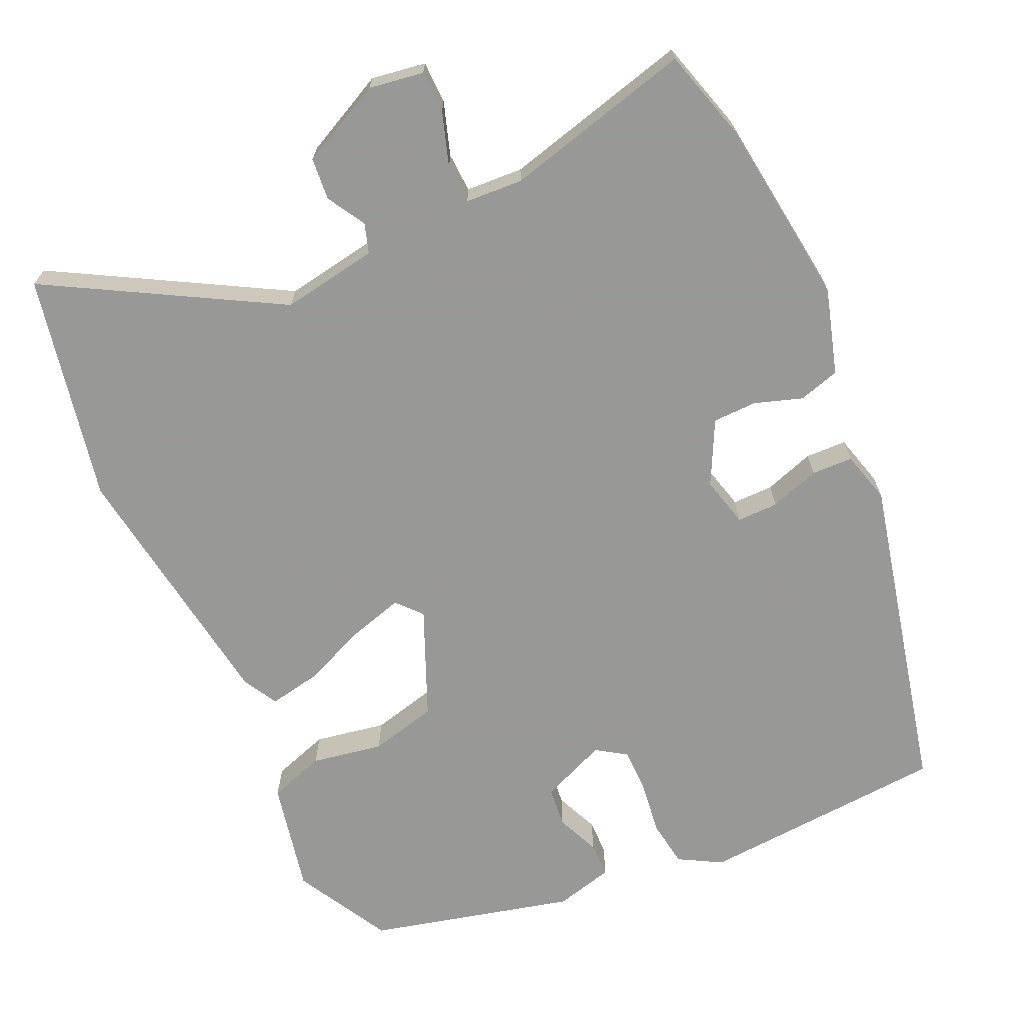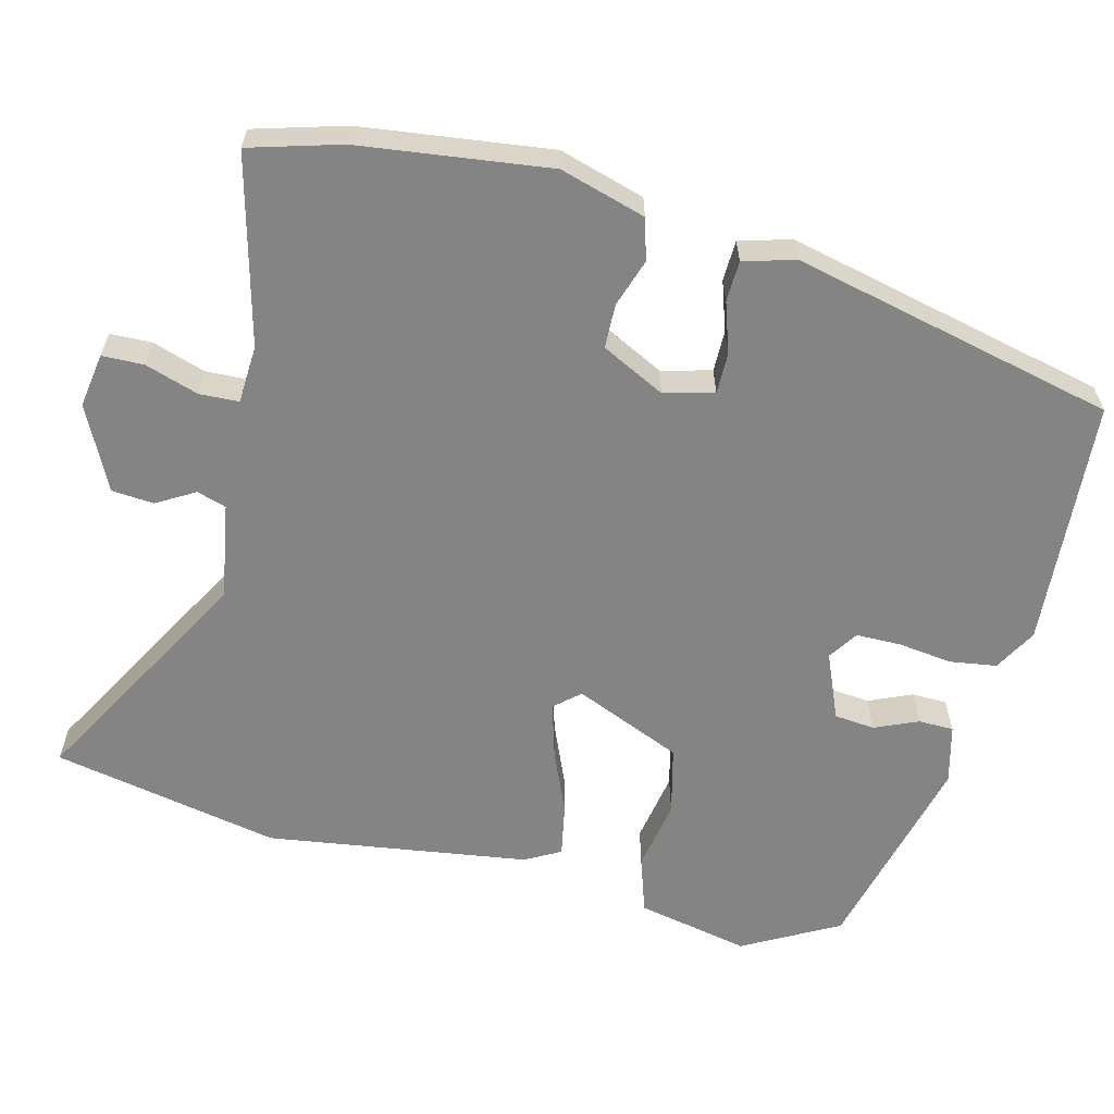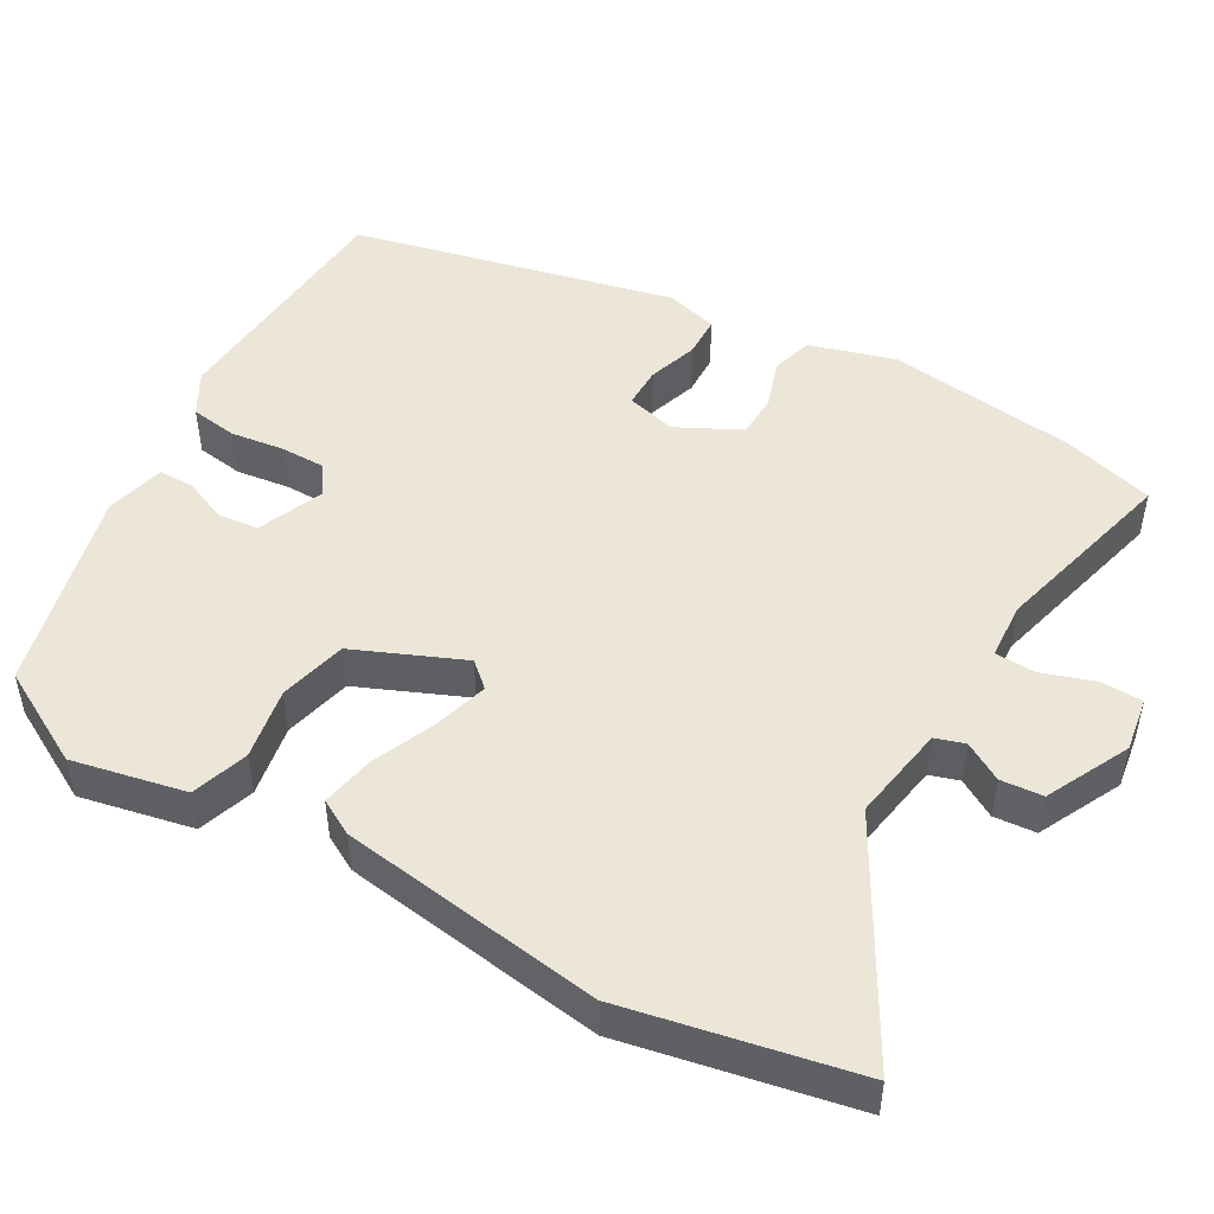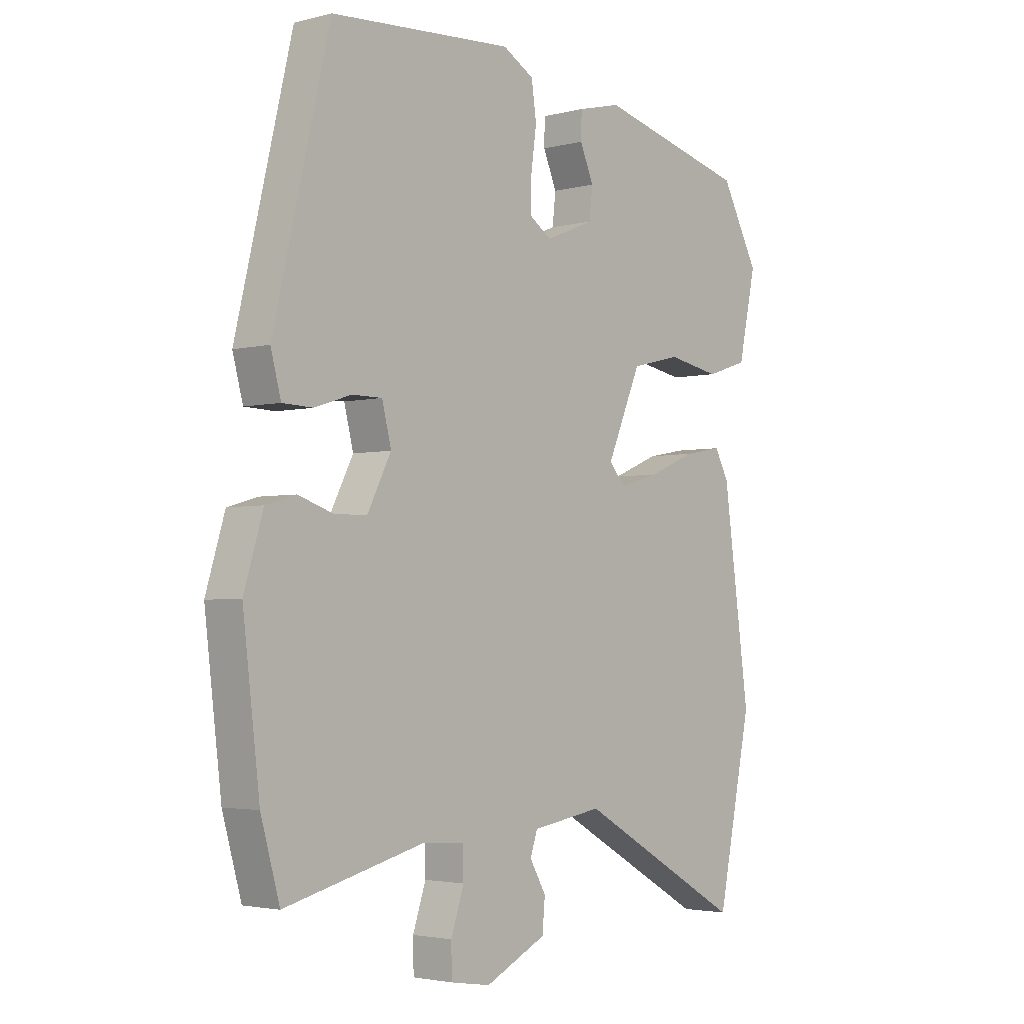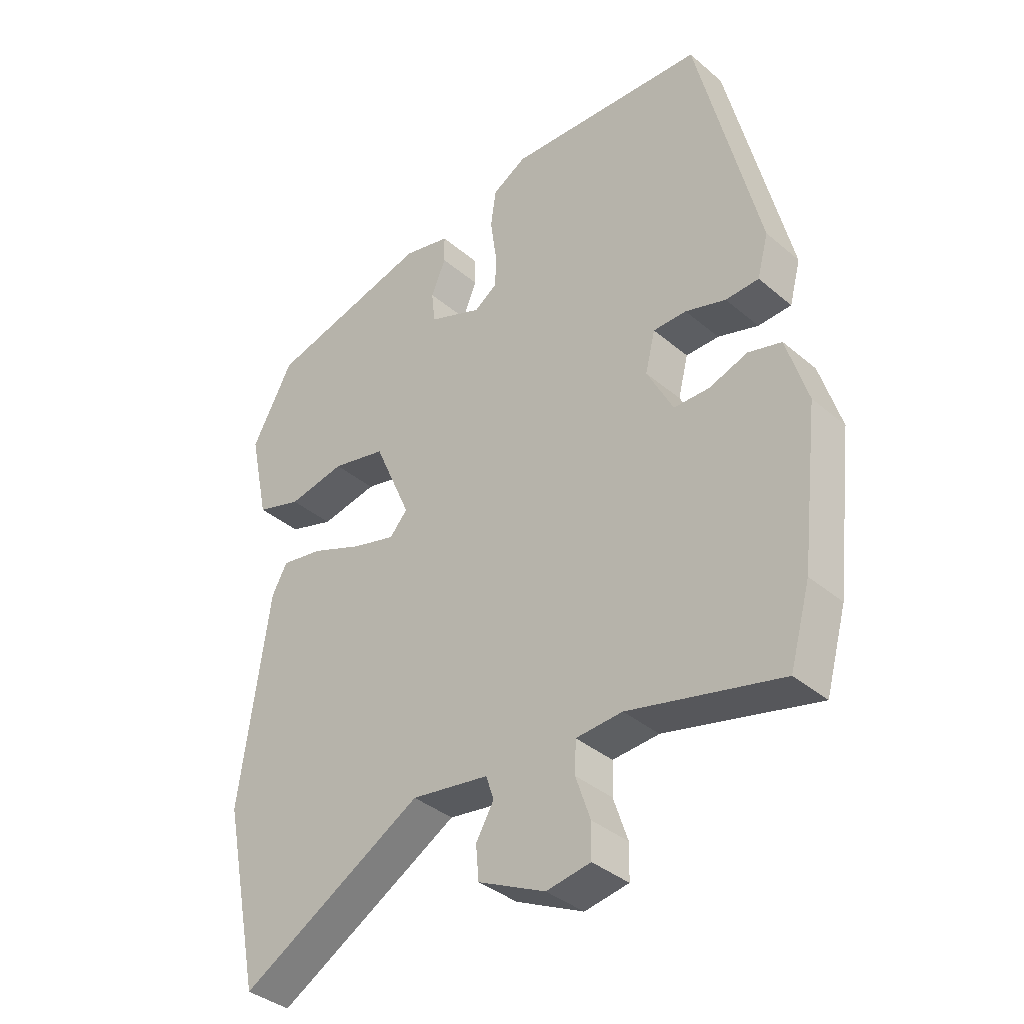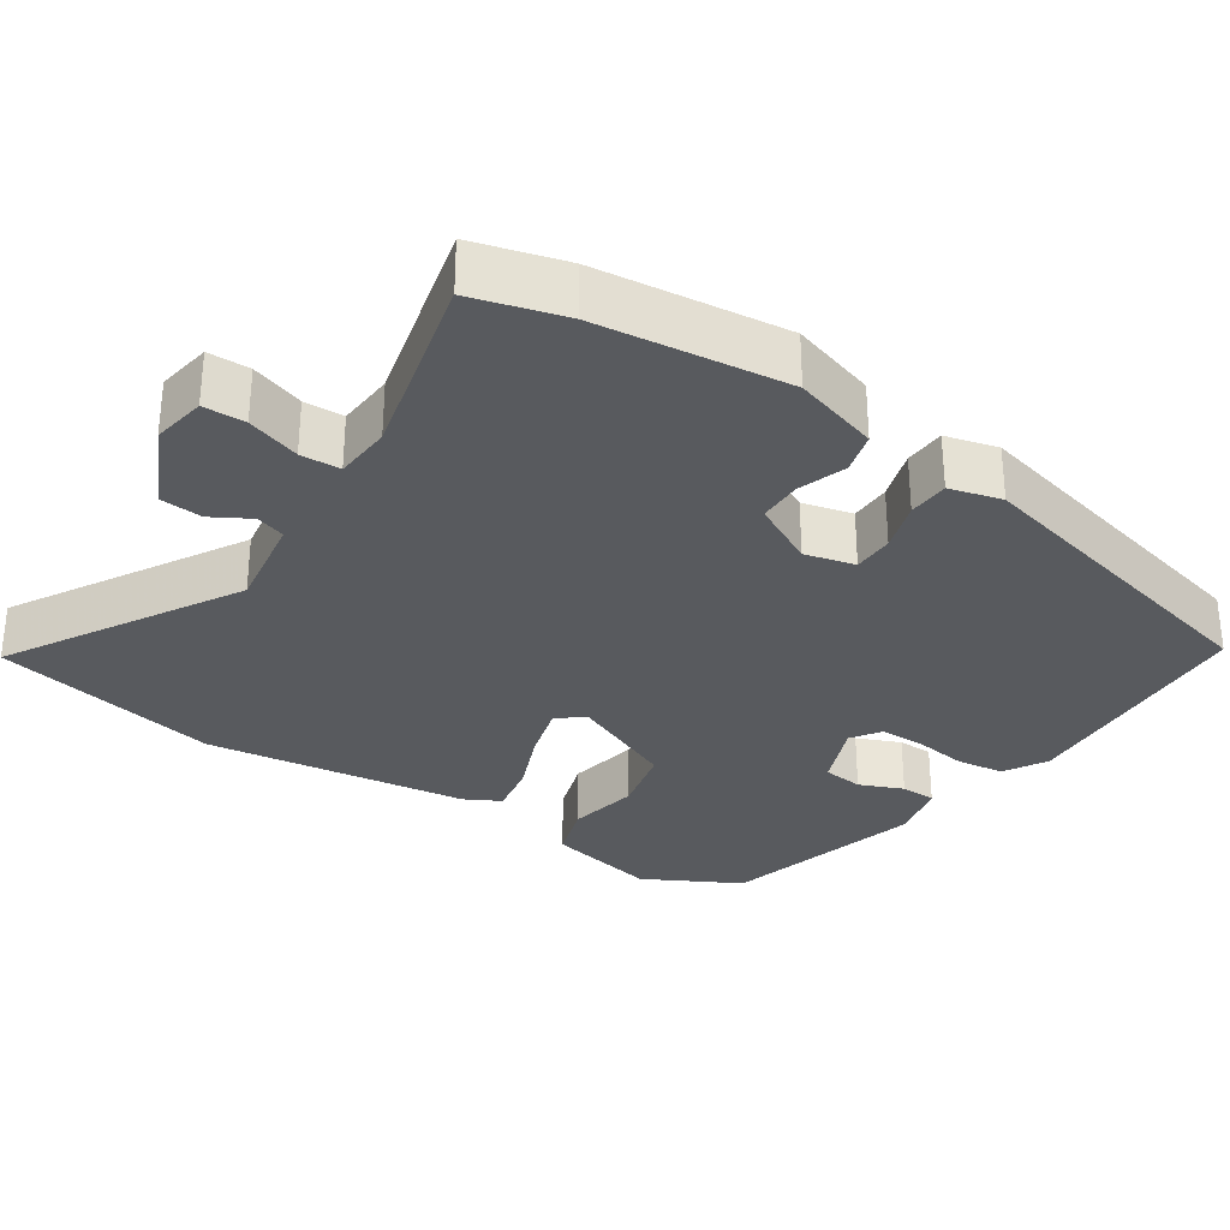
<metadata>
{"format":"obj","ext":"obj","renderer":"f3d","projection":"perspective","resolution":1024,"background":"white","views":[{"elev":-68.5,"azim":-155.2,"up":"+Y"},{"elev":-61.4,"azim":-103.8,"up":"+Y"},{"elev":48.7,"azim":120.1,"up":"+Y"},{"elev":-3.0,"azim":-49.0,"up":"+Z"},{"elev":-37.8,"azim":-136.9,"up":"+Z"},{"elev":-30.7,"azim":-123.9,"up":"+Y"}]}
</metadata>
<code>
v 0.523 0.07 -0.389
v 0.459 0.07 -0.698
v 0.15 0.07 -0.522
v 0.019 0.07 -0.543
v 0.006 0.07 -0.583
v 0.036 0.07 -0.635
v 0.031 0.07 -0.692
v -0.082 0.07 -0.747
v -0.156 0.07 -0.735
v -0.157 0.07 -0.678
v -0.133 0.07 -0.606
v -0.135 0.07 -0.552
v -0.213 0.07 -0.547
v -0.469 0.07 -0.611
v -0.504 0.07 -0.487
v -0.535 0.07 -0.229
v -0.5 0.07 -0.113
v -0.444 0.07 -0.097
v -0.379 0.07 -0.119
v -0.319 0.07 -0.118
v -0.275 0.07 -0.032
v -0.292 0.07 0.036
v -0.348 0.07 0.036
v -0.416 0.07 0.014
v -0.472 0.07 0.016
v -0.491 0.07 0.087
v -0.387 0.07 0.525
v -0.049 0.07 0.547
v 0.009 0.07 0.514
v 0.018 0.07 0.45
v 0.008 0.07 0.377
v 0.008 0.07 0.316
v 0.048 0.07 0.289
v 0.138 0.07 0.326
v 0.144 0.07 0.381
v 0.119 0.07 0.44
v 0.12 0.07 0.488
v 0.2 0.07 0.508
v 0.478 0.07 0.437
v 0.548 0.07 0.307
v 0.515 0.07 0.154
v 0.438 0.07 0.129
v 0.341 0.07 0.147
v 0.249 0.07 0.125
v 0.186 0.07 -0.021
v 0.216 0.07 -0.055
v 0.29 0.07 -0.034
v 0.377 0.07 0.002
v 0.448 0.07 0.015
v 0.474 0.07 -0.033
v 0.523 0 -0.389
v 0.459 0 -0.698
v 0.15 0 -0.522
v 0.019 0 -0.543
v 0.006 0 -0.583
v 0.036 0 -0.635
v 0.031 0 -0.692
v -0.082 0 -0.747
v -0.156 0 -0.735
v -0.157 0 -0.678
v -0.133 0 -0.606
v -0.135 0 -0.552
v -0.213 0 -0.547
v -0.469 0 -0.611
v -0.504 0 -0.487
v -0.535 0 -0.229
v -0.5 0 -0.113
v -0.444 0 -0.097
v -0.379 0 -0.119
v -0.319 0 -0.118
v -0.275 0 -0.032
v -0.292 0 0.036
v -0.348 0 0.036
v -0.416 0 0.014
v -0.472 0 0.016
v -0.491 0 0.087
v -0.387 0 0.525
v -0.049 0 0.547
v 0.009 0 0.514
v 0.018 0 0.45
v 0.008 0 0.377
v 0.008 0 0.316
v 0.048 0 0.289
v 0.138 0 0.326
v 0.144 0 0.381
v 0.119 0 0.44
v 0.12 0 0.488
v 0.2 0 0.508
v 0.478 0 0.437
v 0.548 0 0.307
v 0.515 0 0.154
v 0.438 0 0.129
v 0.341 0 0.147
v 0.249 0 0.125
v 0.186 0 -0.021
v 0.216 0 -0.055
v 0.29 0 -0.034
v 0.377 0 0.002
v 0.448 0 0.015
v 0.474 0 -0.033
f 47 48 49 50
f 46 47 50 1
f 40 41 42 43
f 40 43 44
f 39 40 44
f 38 39 44
f 35 36 37 38
f 34 35 38 44
f 33 34 44 45
f 28 29 30 31
f 28 31 32
f 27 28 32
f 23 24 25 26
f 22 23 26 27
f 21 22 27 32
f 16 17 18 19
f 16 19 20
f 13 14 15 16
f 12 13 16 20
f 8 9 10 11
f 8 11 12
f 5 6 7 8
f 4 5 8 12
f 3 4 12 20
f 46 1 2 3
f 45 46 3 20
f 32 33 45
f 20 21 32 45
f 100 99 98 97
f 51 100 97 96
f 93 92 91 90
f 94 93 90
f 94 90 89
f 94 89 88
f 88 87 86 85
f 94 88 85 84
f 95 94 84 83
f 81 80 79 78
f 82 81 78
f 82 78 77
f 76 75 74 73
f 77 76 73 72
f 82 77 72 71
f 69 68 67 66
f 70 69 66
f 66 65 64 63
f 70 66 63 62
f 61 60 59 58
f 62 61 58
f 58 57 56 55
f 62 58 55 54
f 70 62 54 53
f 53 52 51 96
f 70 53 96 95
f 95 83 82
f 95 82 71 70
f 1 51 52 2
f 2 52 53 3
f 3 53 54 4
f 4 54 55 5
f 5 55 56 6
f 6 56 57 7
f 7 57 58 8
f 8 58 59 9
f 9 59 60 10
f 10 60 61 11
f 11 61 62 12
f 12 62 63 13
f 13 63 64 14
f 14 64 65 15
f 15 65 66 16
f 16 66 67 17
f 17 67 68 18
f 18 68 69 19
f 19 69 70 20
f 20 70 71 21
f 21 71 72 22
f 22 72 73 23
f 23 73 74 24
f 24 74 75 25
f 25 75 76 26
f 26 76 77 27
f 27 77 78 28
f 28 78 79 29
f 29 79 80 30
f 30 80 81 31
f 31 81 82 32
f 32 82 83 33
f 33 83 84 34
f 34 84 85 35
f 35 85 86 36
f 36 86 87 37
f 37 87 88 38
f 38 88 89 39
f 39 89 90 40
f 40 90 91 41
f 41 91 92 42
f 42 92 93 43
f 43 93 94 44
f 44 94 95 45
f 45 95 96 46
f 46 96 97 47
f 47 97 98 48
f 48 98 99 49
f 49 99 100 50
f 50 100 51 1

</code>
